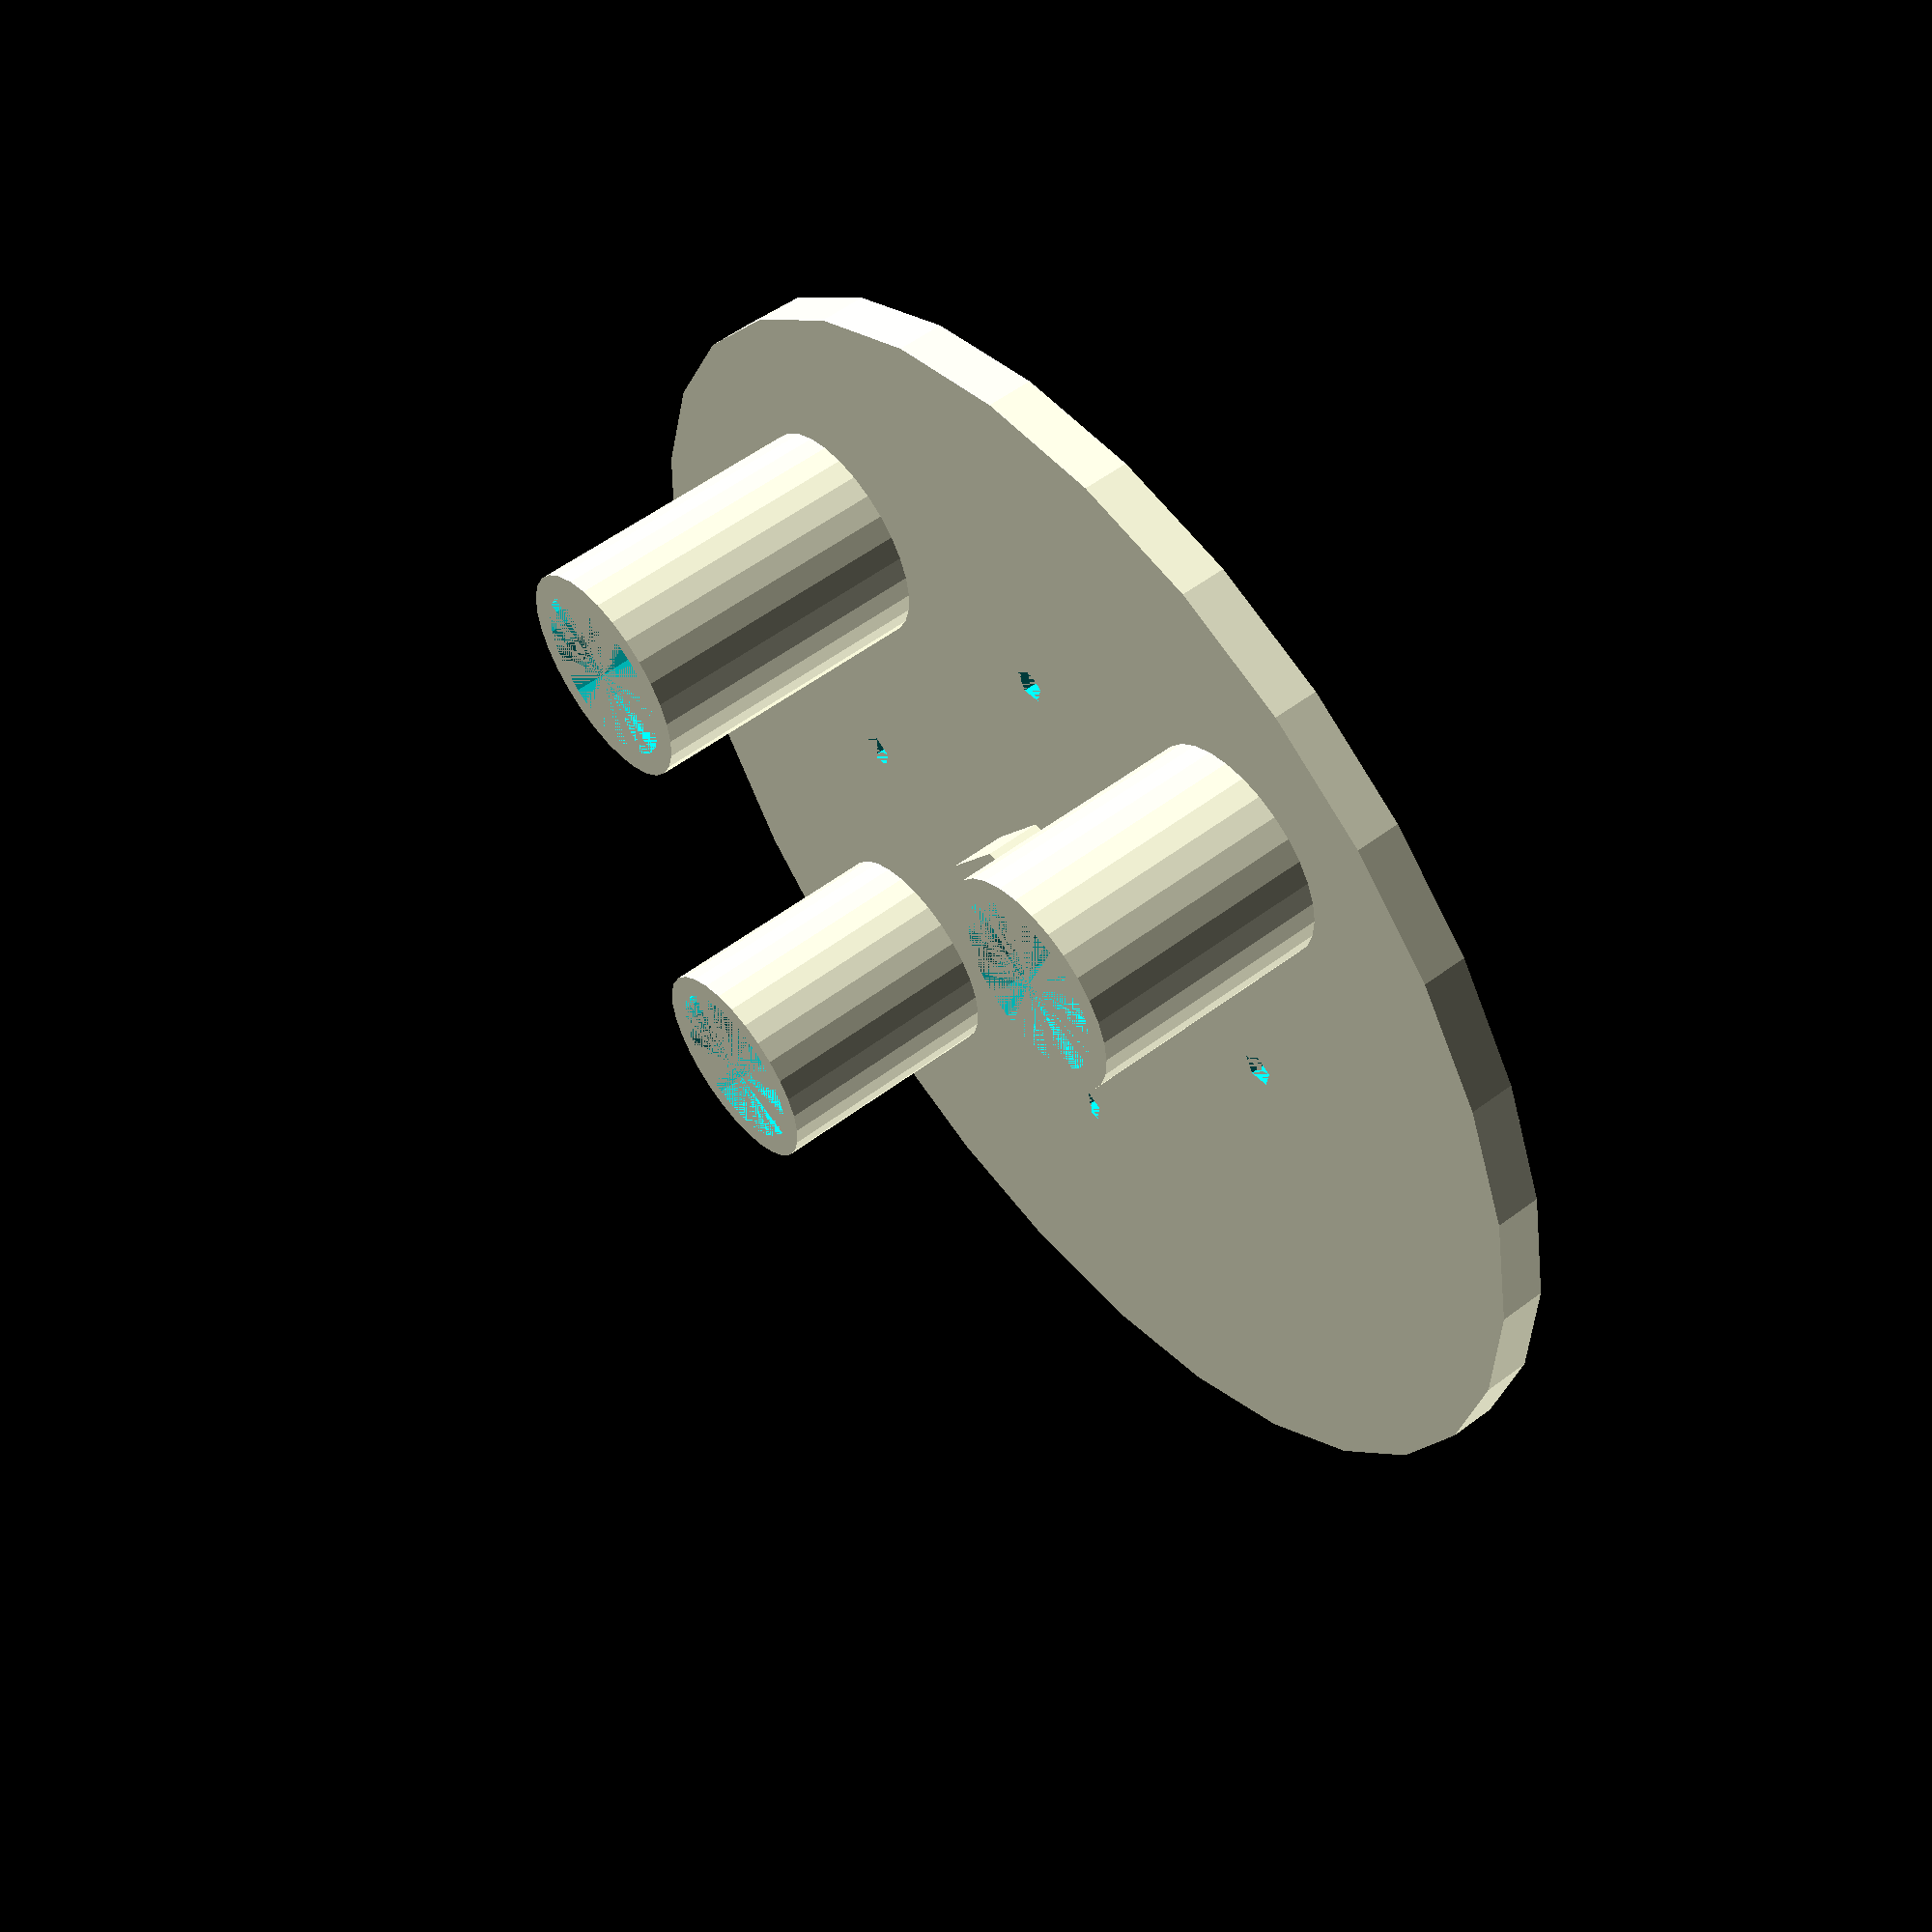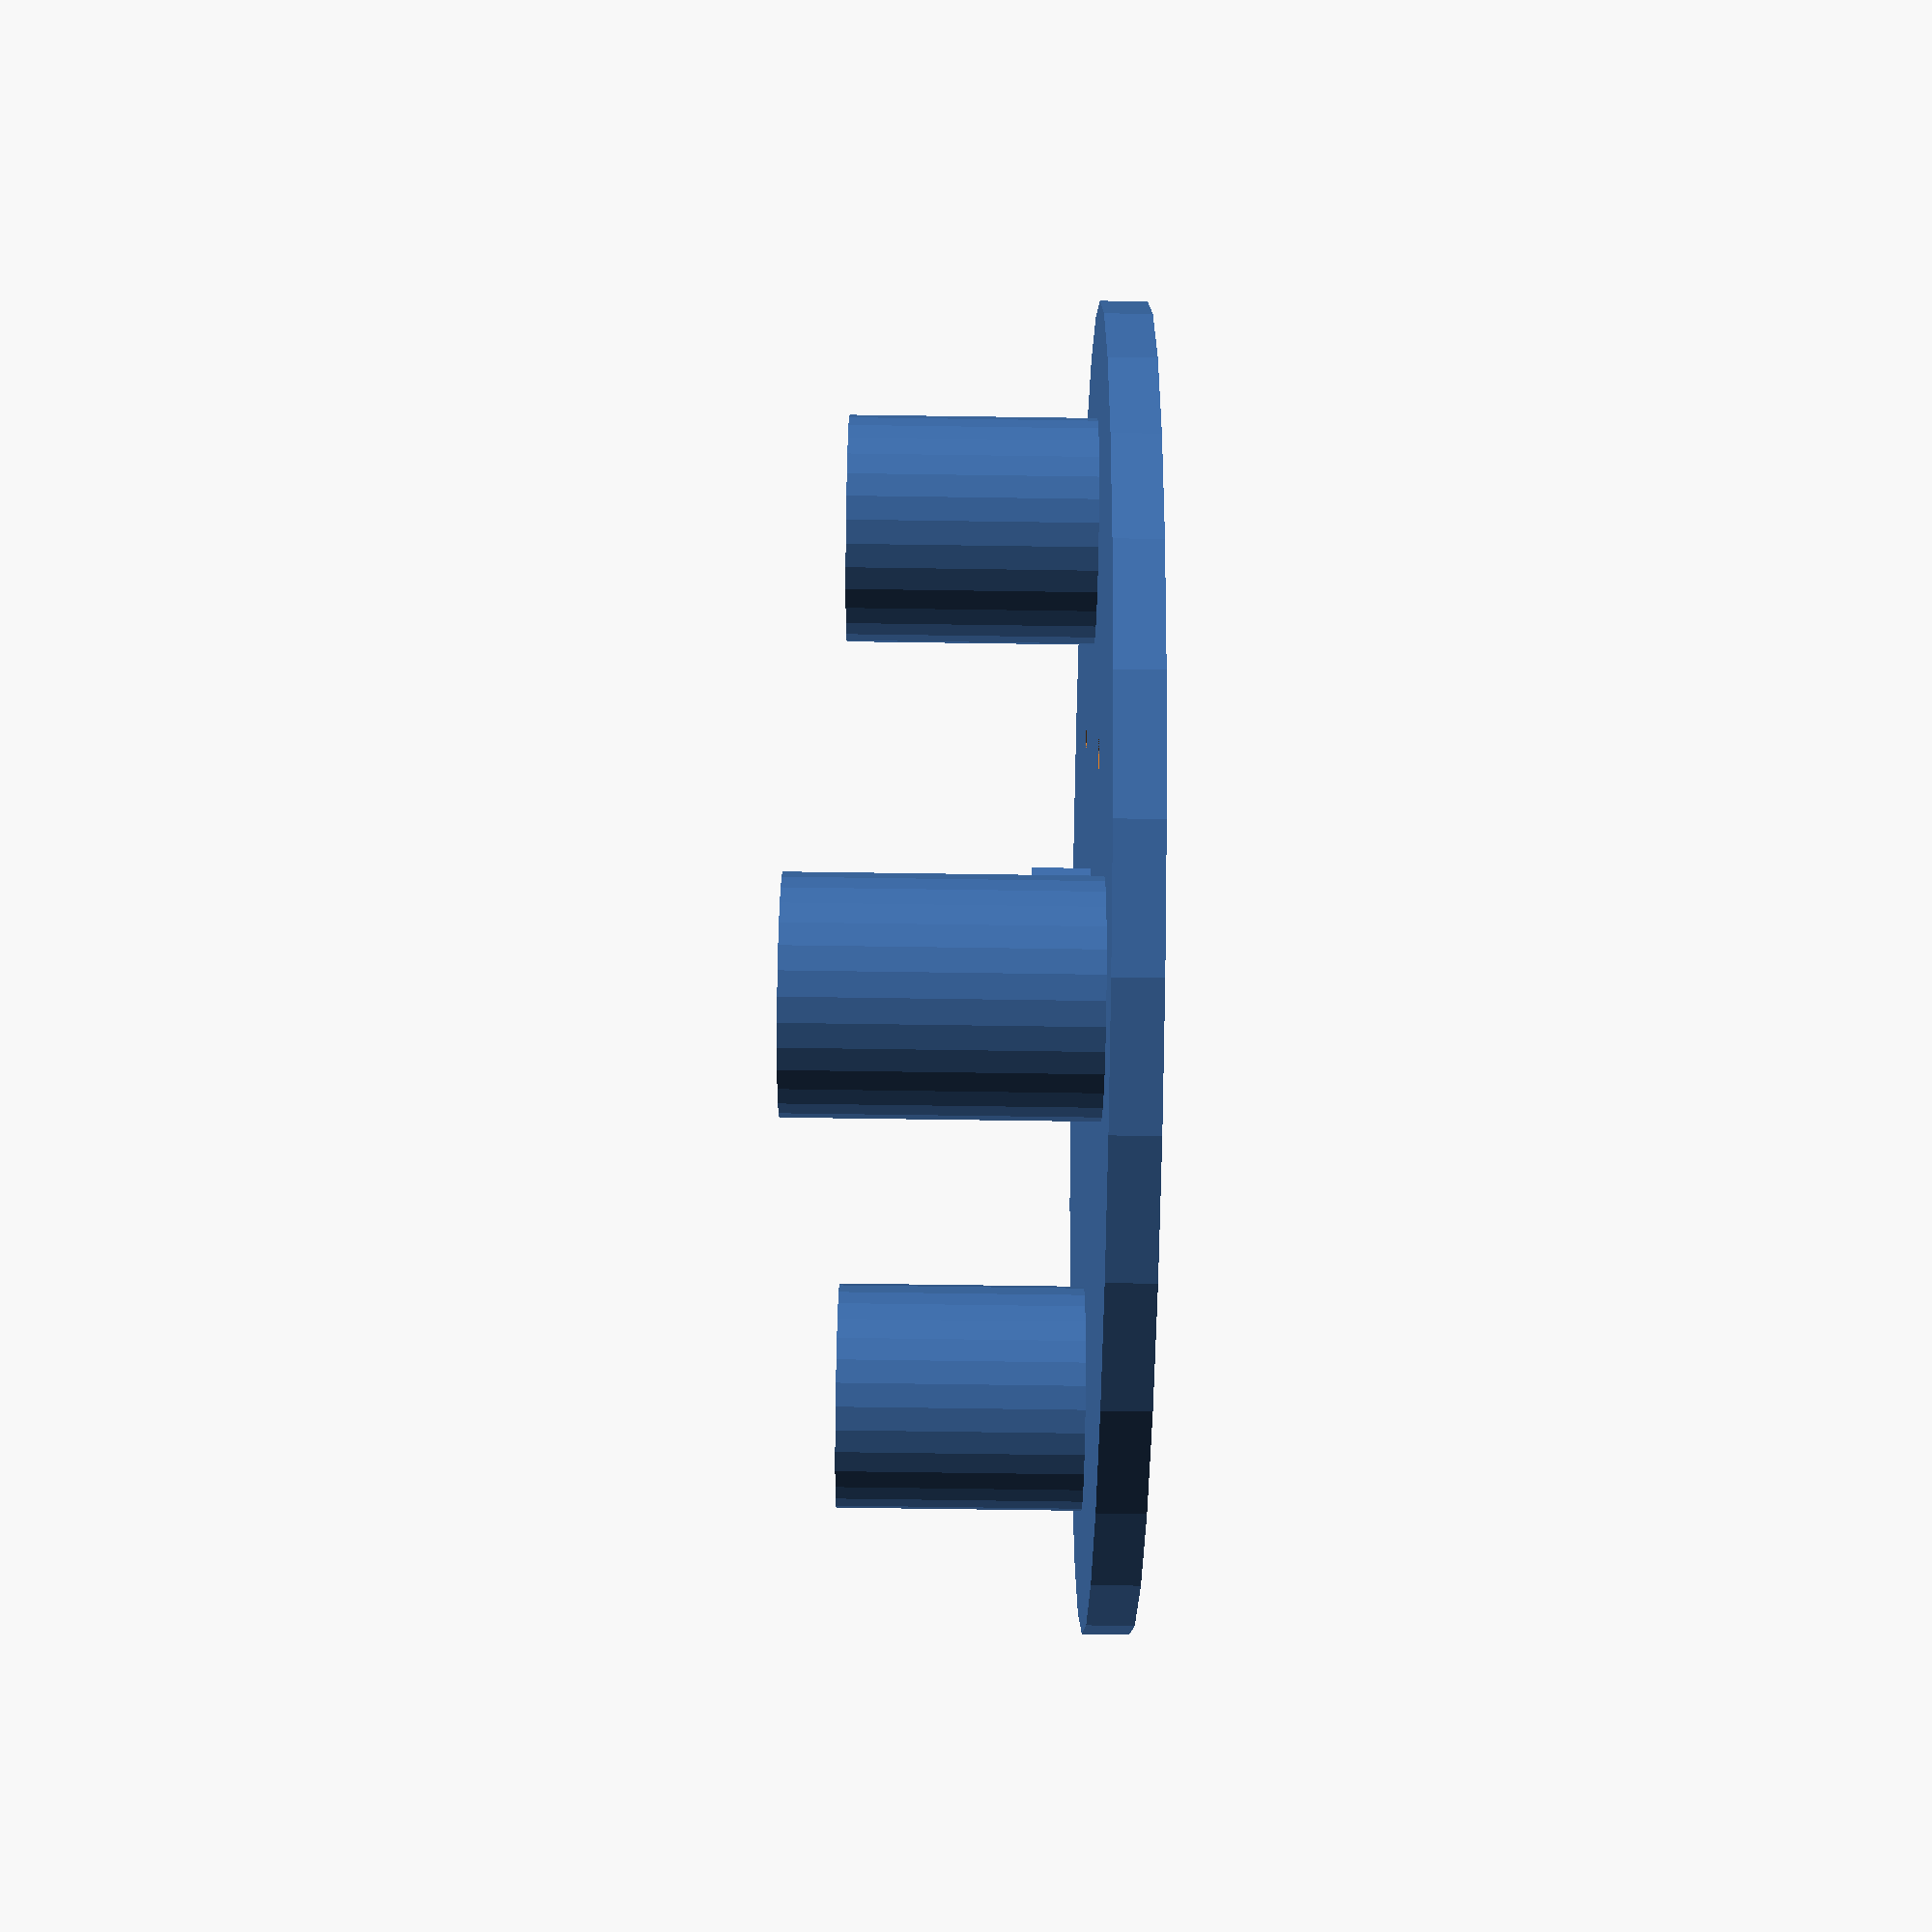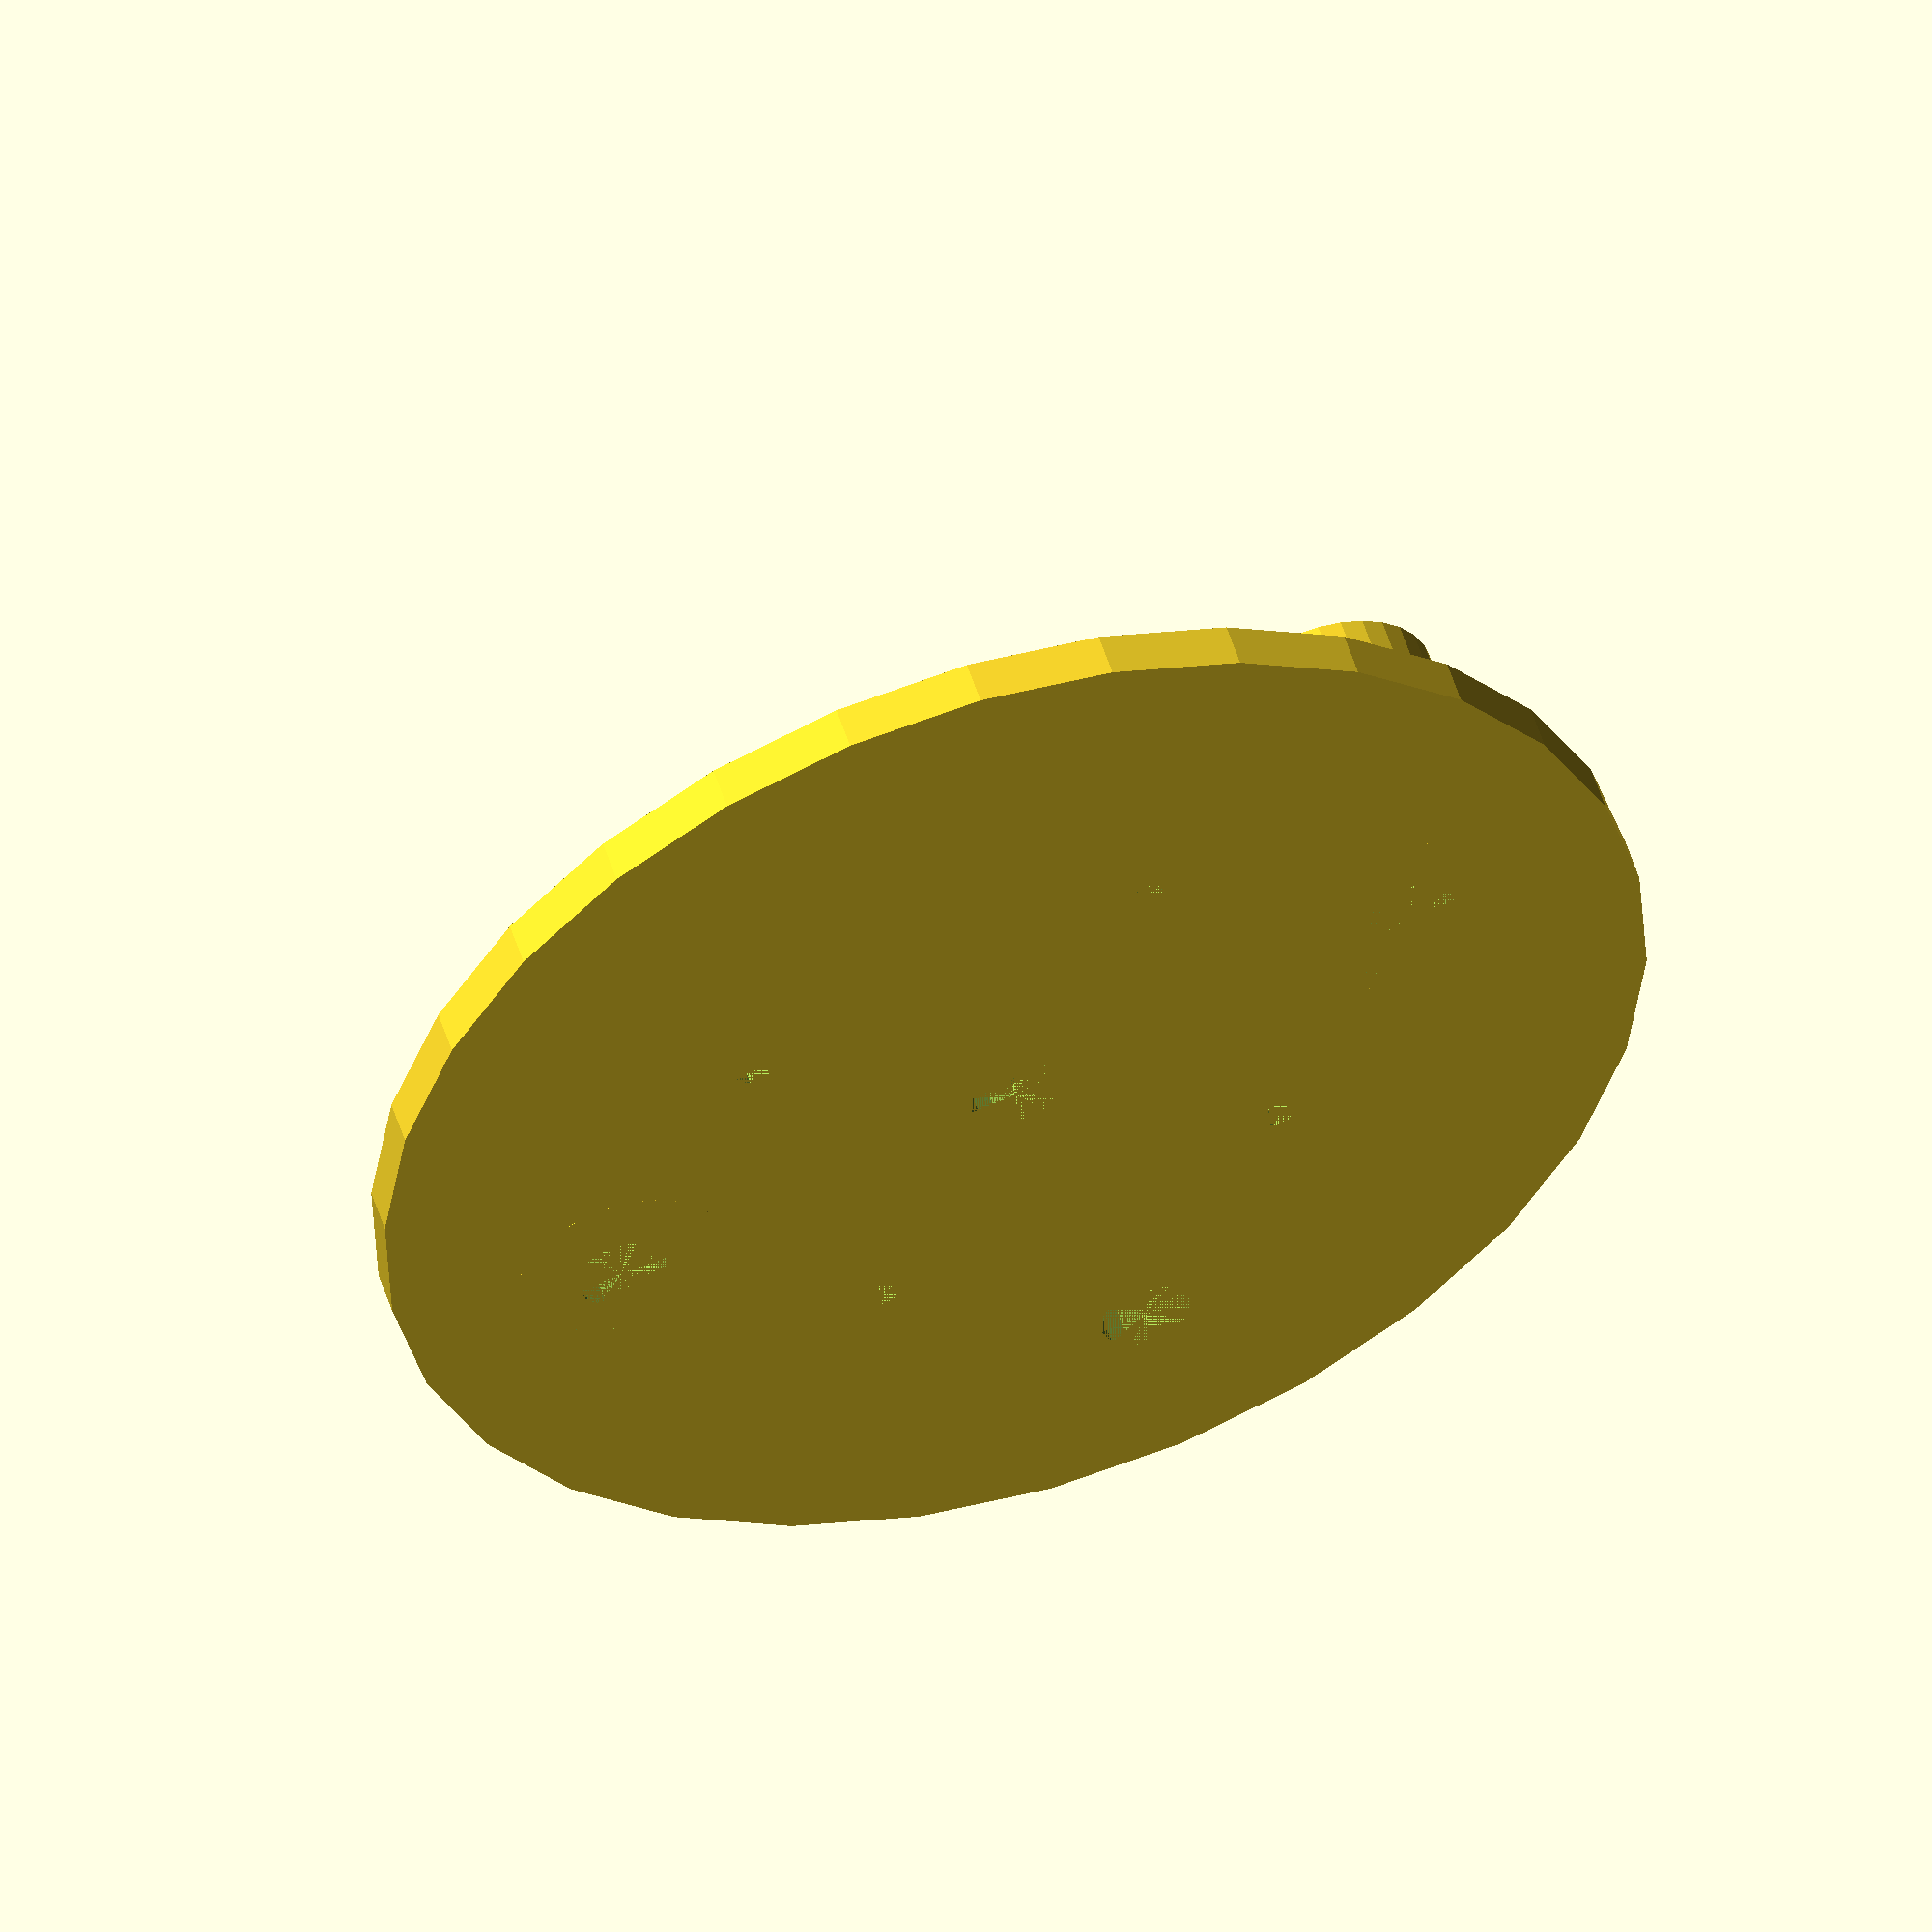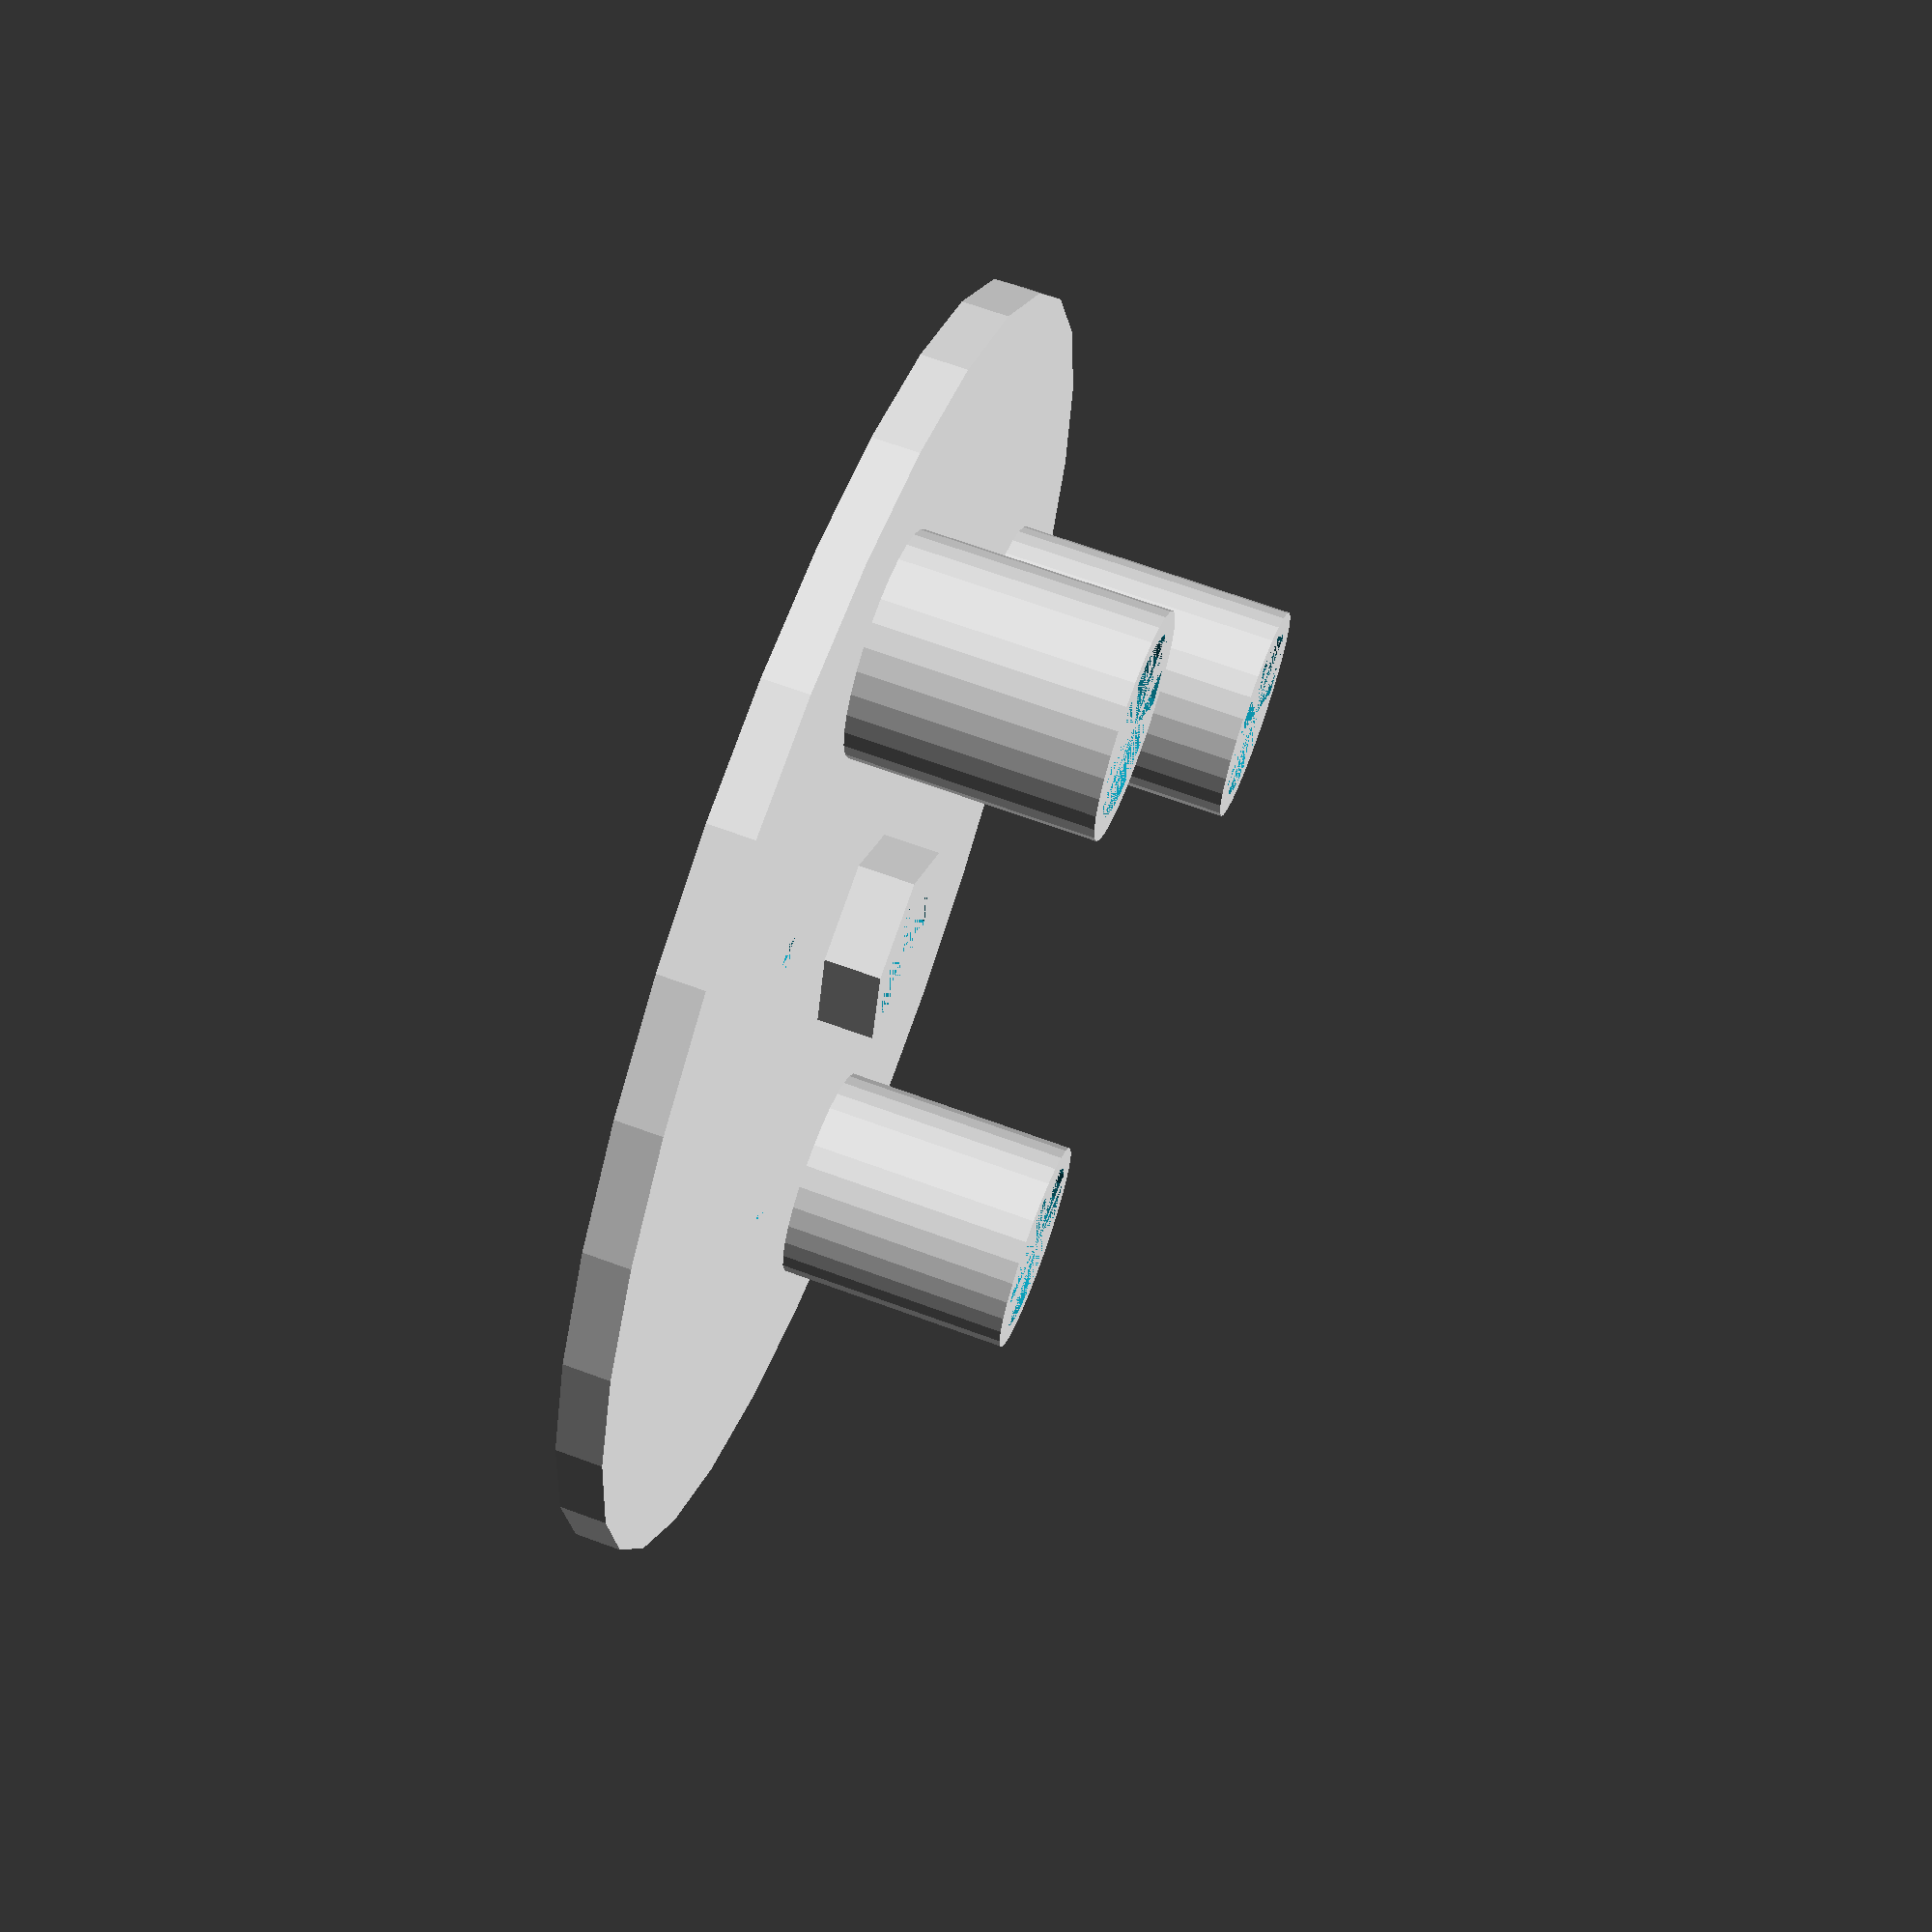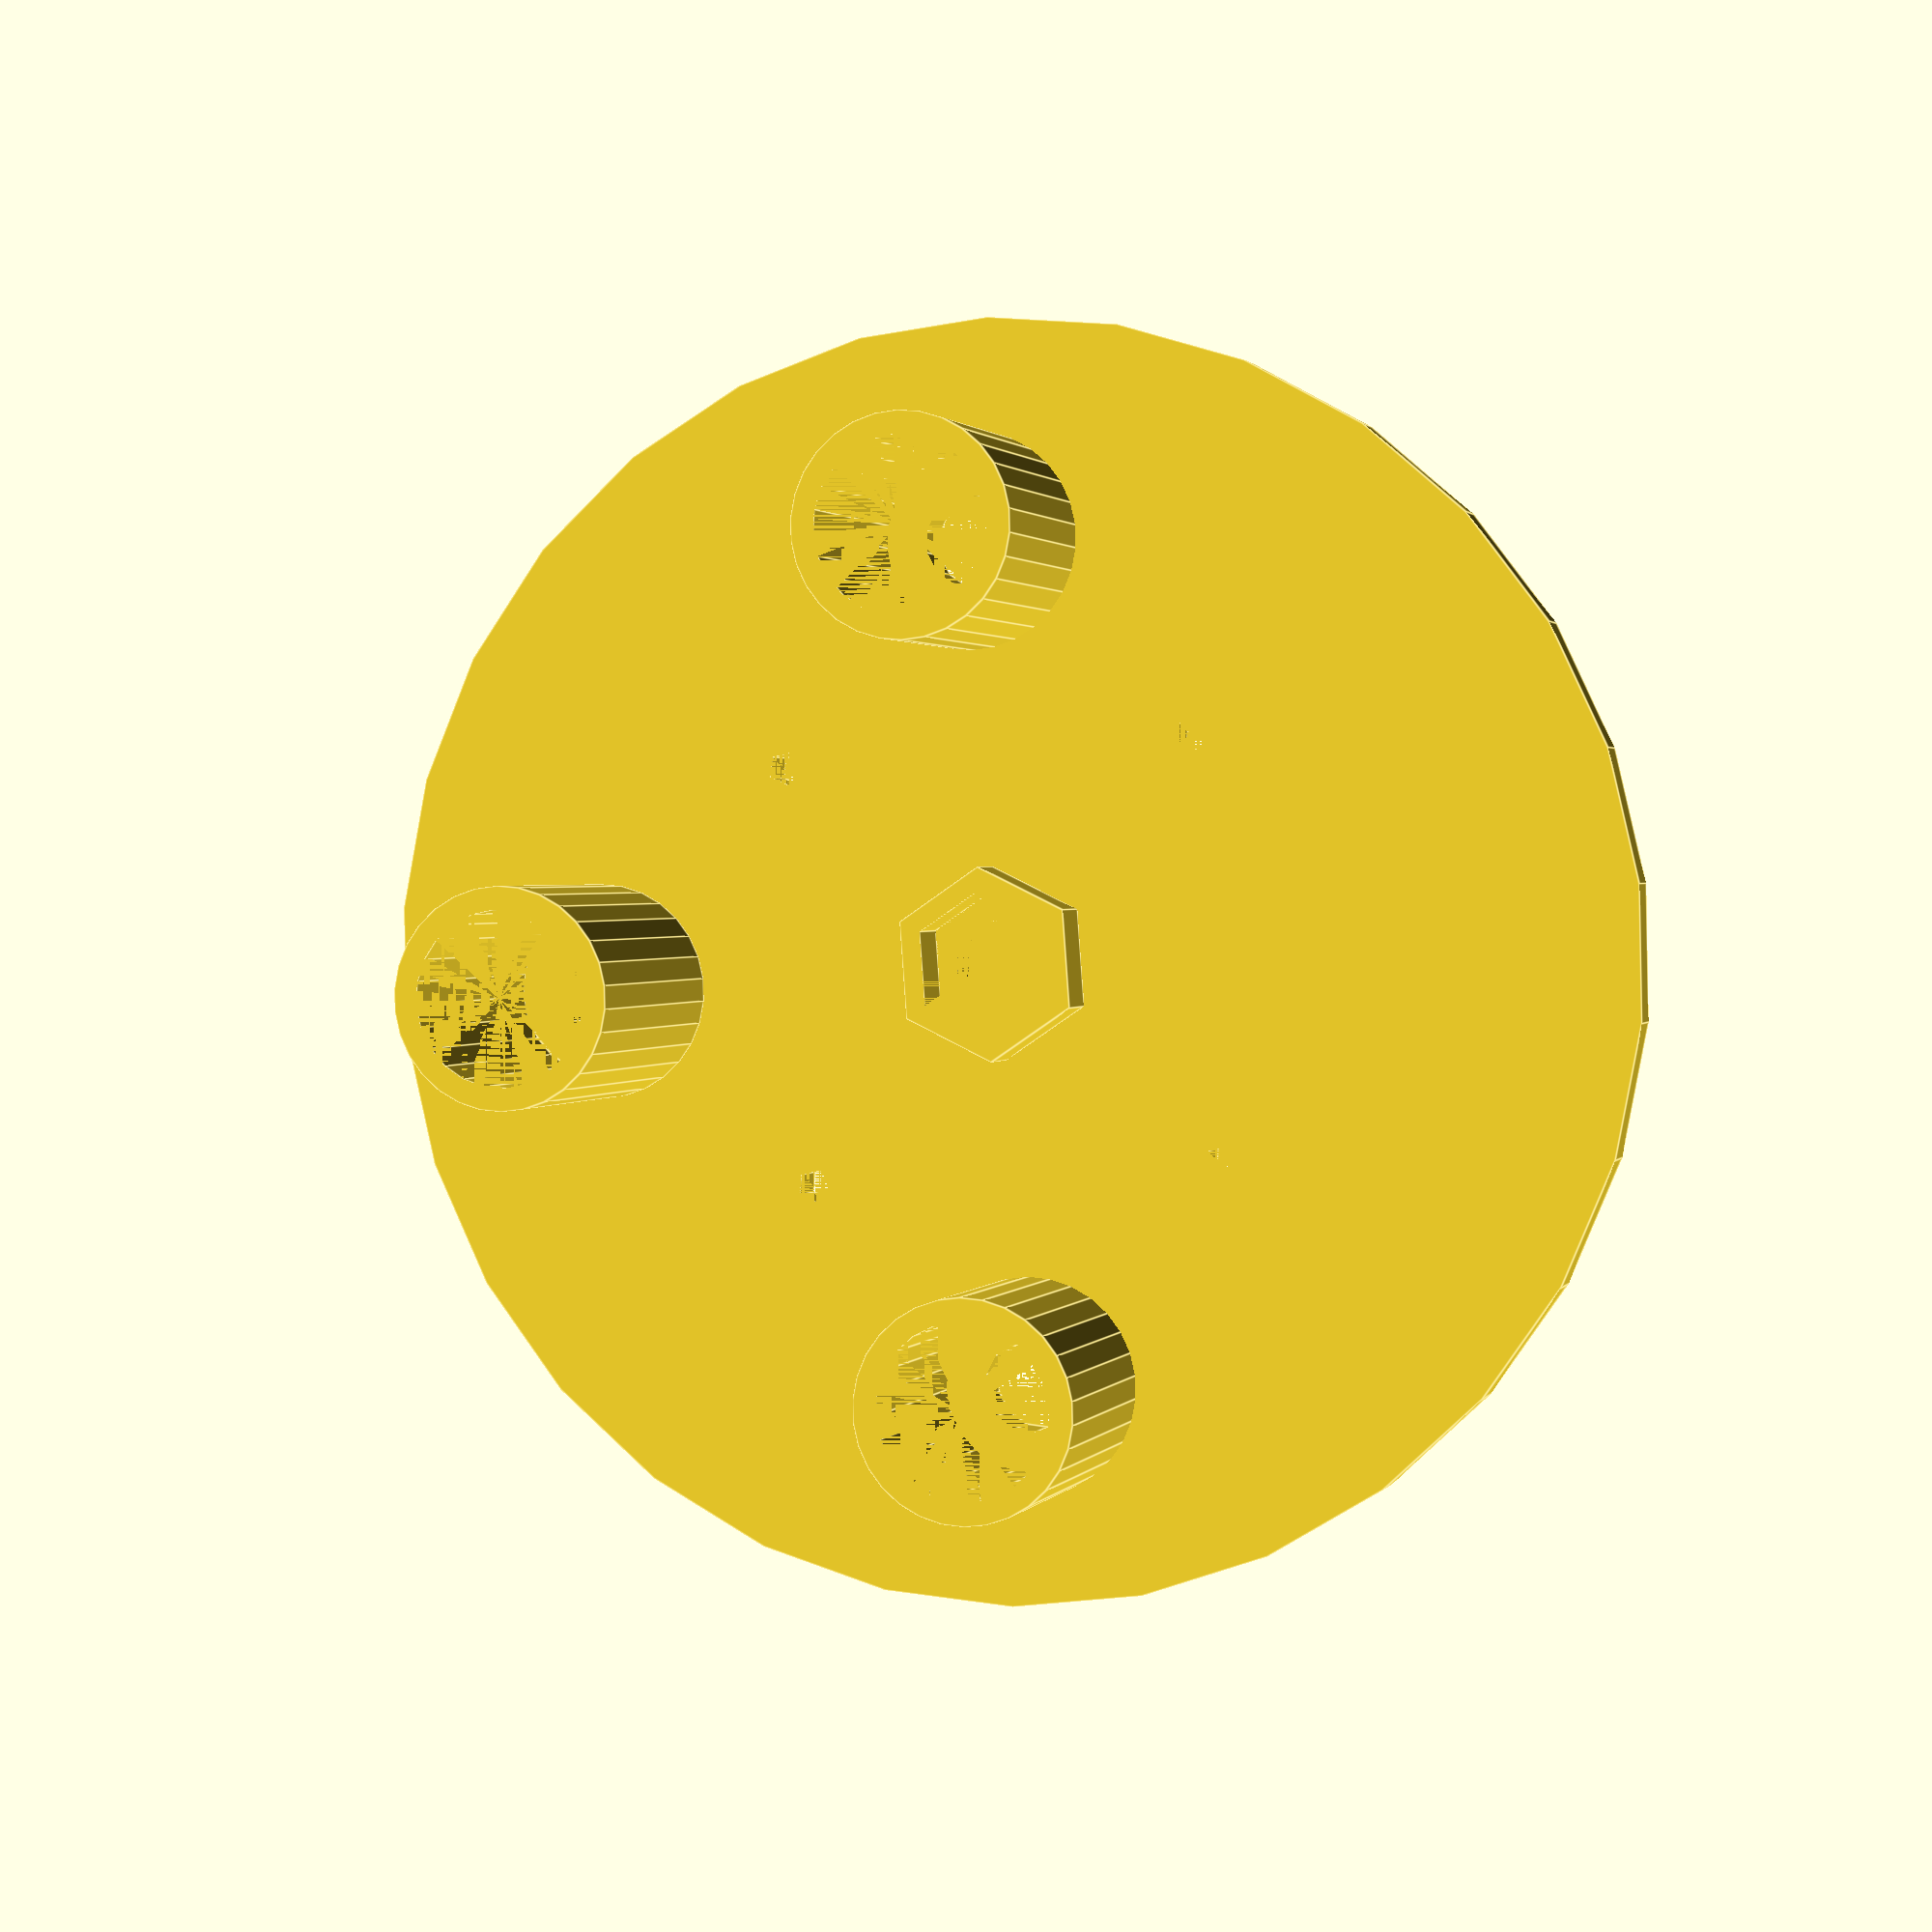
<openscad>
echo(version=version());

// units in mm
BASE_WIDTH = 113.0;
BASE_HEIGHT = 53.0;
BASE_WALL = 4.0;
INNER_RIDGE_HEIGHT = 6.0;
INNER_RIDGE_WIDTH = 2.0;

PLATFORM_WIDTH = 100.0;
PLATFORM_HEIGHT = 4.0;

SUPPORT_WIDTH = BASE_WIDTH - INNER_RIDGE_WIDTH * 4;
SUPPORT_HEIGHT = 20.0;

ROD_WIDTH = 8.1; // m8 
ROD_DEPTH = 10.0;
ROD_PLACEMENT = (BASE_WIDTH - INNER_RIDGE_WIDTH * 4) / 4;

BEARING_HEIGHT = 25.0;
BEARING_WIDTH = 15.2;
ROD_SHAFT_HEIGHT = BEARING_HEIGHT;
ROD_SHAFT_WIDTH = BEARING_WIDTH + 4;

STEPPER_ROD_NUT_WIDTH = 13.0;
STEPPER_ROD_HEIGHT = 5.0;
STEPPER_ROD_NUT_WALL = STEPPER_ROD_NUT_WIDTH + 4;

// stepper dims
STEPPER_WIDTH = 42.3;
STEPPER_HEIGHT = 33.0;
STEPPER_SCREW_SPACE = 31.0; 
STEPPER_HALF_SPACE = STEPPER_SCREW_SPACE / 2;
STEPPER_SCREW_SIZE = 3.1; // m3
STEPPER_SHAFT = 7.0;

SUPPORT_HEIGHT = 20.0;

RISER_HEIGHT = 4.0;

ROD_WIDTH = 8.1; // m8 
ROD_DEPTH = 10.0;

ACCESS_HOLE_WIDTH = 20;
ACCESS_HOLE_Z_OFFSET = 20;

// top shelf
difference() {
    cylinder(h=RISER_HEIGHT, d=BASE_WIDTH);

    // stepper shaft
    cylinder(h=PLATFORM_HEIGHT, d=ROD_WIDTH);
    
    // support rods
    translate([ROD_PLACEMENT, ROD_PLACEMENT, 0])
        cylinder(h=ROD_DEPTH, d=ROD_WIDTH);
    translate([-1 * ROD_PLACEMENT, ROD_PLACEMENT, 0])
        cylinder(h=ROD_DEPTH, d=ROD_WIDTH);
    translate([ROD_PLACEMENT, -1 * ROD_PLACEMENT, 0])
        cylinder(h=ROD_DEPTH, d=ROD_WIDTH);
    
    // bottom/top connections
    translate([ROD_PLACEMENT, 0, 0])
        cylinder(h=PLATFORM_HEIGHT, d=STEPPER_SCREW_SIZE);
    translate([-1 * ROD_PLACEMENT, 0, 0])
        cylinder(h=PLATFORM_HEIGHT, d=STEPPER_SCREW_SIZE);
    translate([0, ROD_PLACEMENT, 0])
        cylinder(h=PLATFORM_HEIGHT, d=STEPPER_SCREW_SIZE);
    translate([0, -1 * ROD_PLACEMENT, 0])
        cylinder(h=PLATFORM_HEIGHT, d=STEPPER_SCREW_SIZE);
}

// rod support + bearing housing
translate([0, 0, PLATFORM_HEIGHT])
    translate([ROD_PLACEMENT, ROD_PLACEMENT, 0])
        difference() {
            cylinder(h=ROD_SHAFT_HEIGHT, d=ROD_SHAFT_WIDTH);
            cylinder(h=ROD_SHAFT_HEIGHT, d=BEARING_WIDTH);
        }
        
    translate([-1 * ROD_PLACEMENT, ROD_PLACEMENT, 0])
        difference() {
            cylinder(h=ROD_SHAFT_HEIGHT, d=ROD_SHAFT_WIDTH);
            cylinder(h=ROD_SHAFT_HEIGHT, d=BEARING_WIDTH);
        }
        
    translate([ROD_PLACEMENT, -1 * ROD_PLACEMENT, 0])
        difference() {
            cylinder(h=ROD_SHAFT_HEIGHT, d=ROD_SHAFT_WIDTH);
            cylinder(h=ROD_SHAFT_HEIGHT, d=BEARING_WIDTH);
        }
        
 // m8 stepper rod
 translate([0, 0, PLATFORM_HEIGHT])
 rotate([0, 0, 15])
     difference() {
        cylinder($fn=6, h=STEPPER_ROD_HEIGHT, d=STEPPER_ROD_NUT_WALL);
        cylinder($fn=6, h=STEPPER_ROD_HEIGHT, d=STEPPER_ROD_NUT_WIDTH);
     }
  
</openscad>
<views>
elev=124.7 azim=79.5 roll=128.4 proj=p view=solid
elev=72.8 azim=121.5 roll=89.2 proj=p view=wireframe
elev=127.6 azim=333.2 roll=17.1 proj=o view=solid
elev=292.2 azim=60.9 roll=290.2 proj=p view=solid
elev=358.7 azim=220.8 roll=16.4 proj=p view=edges
</views>
